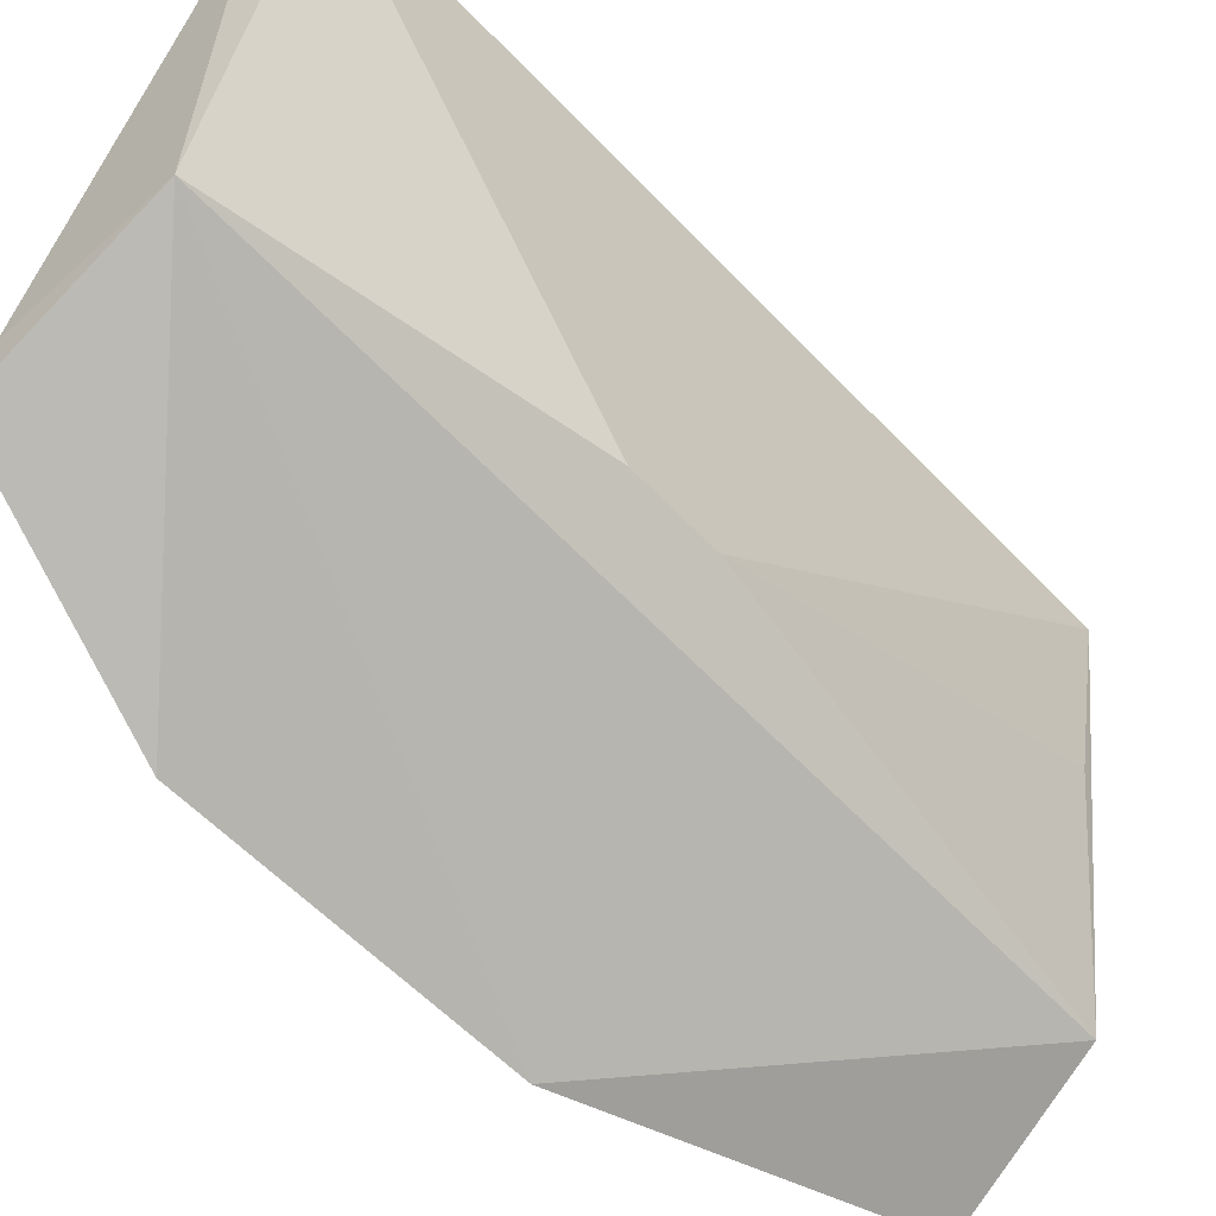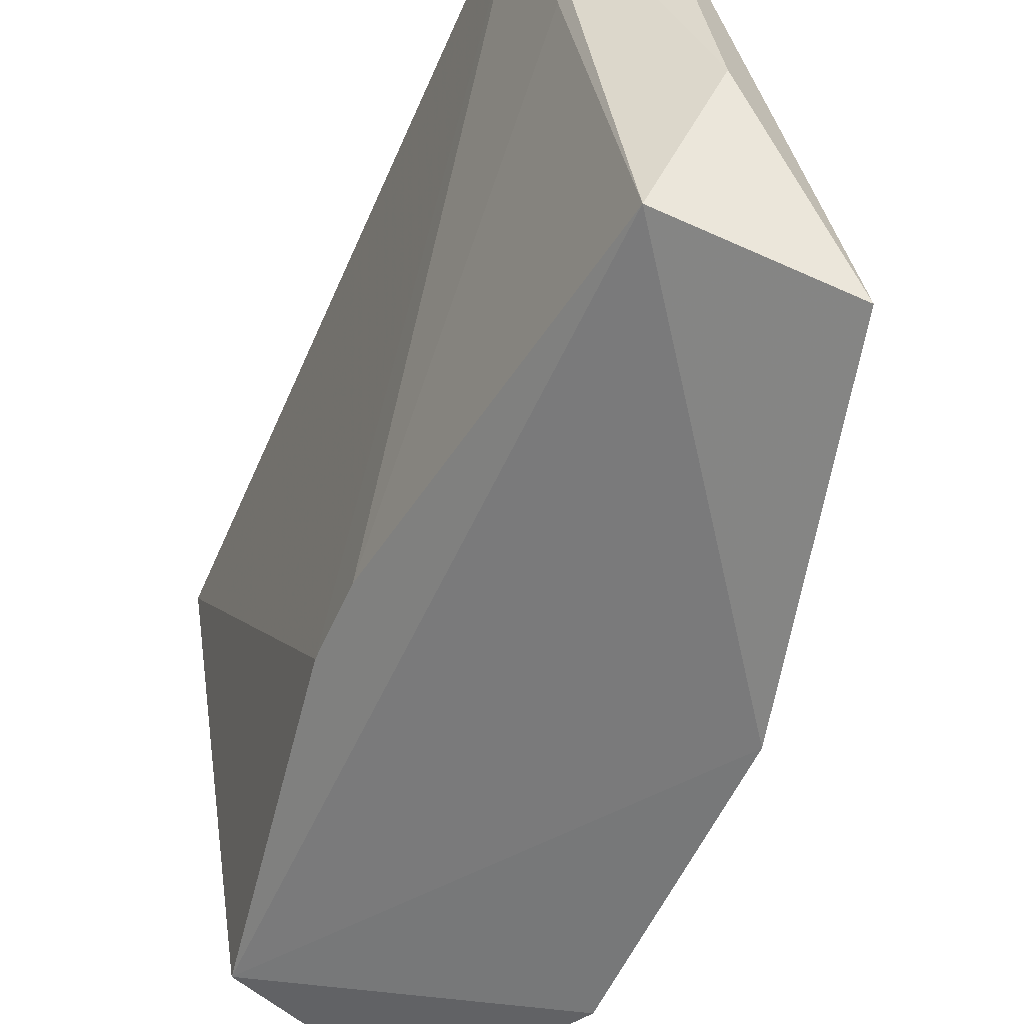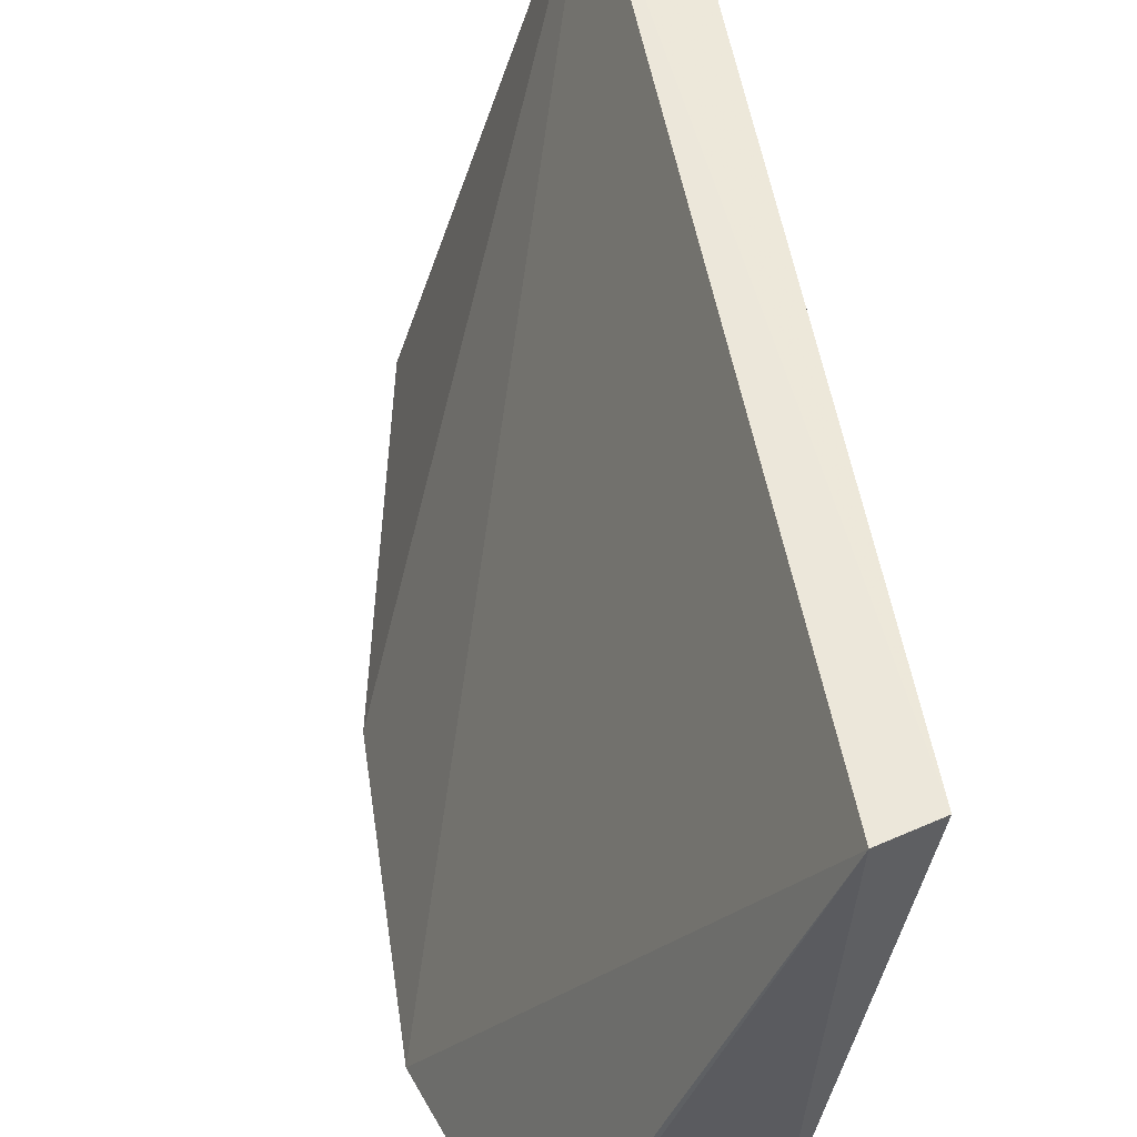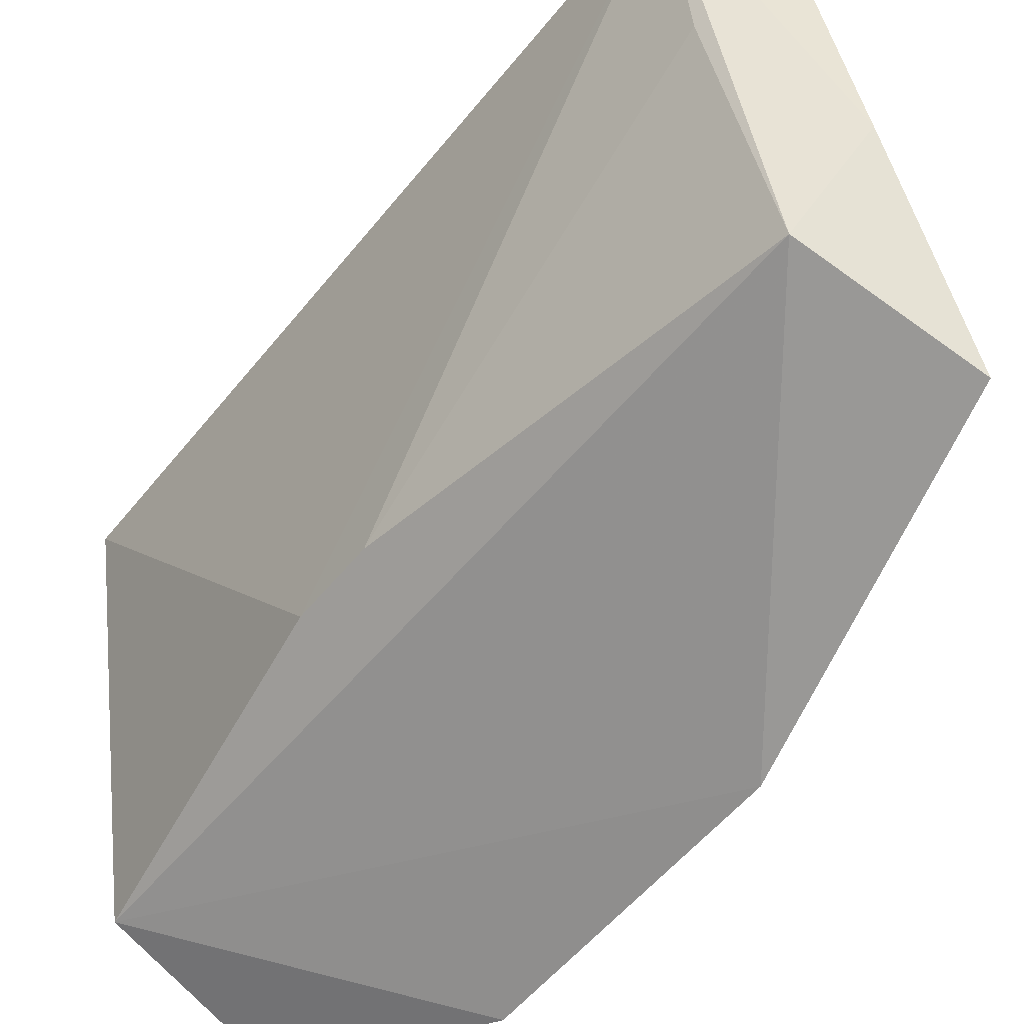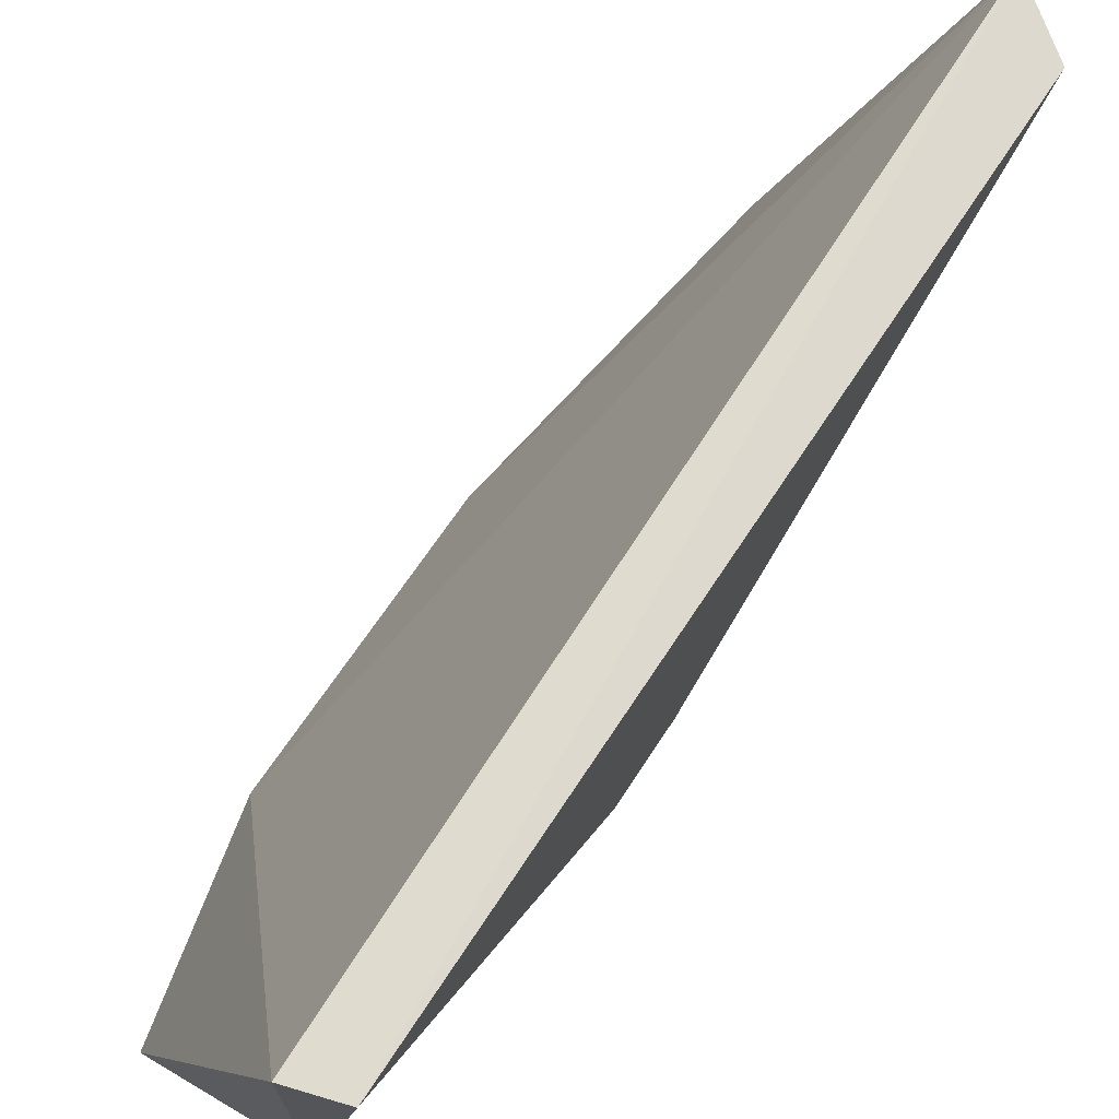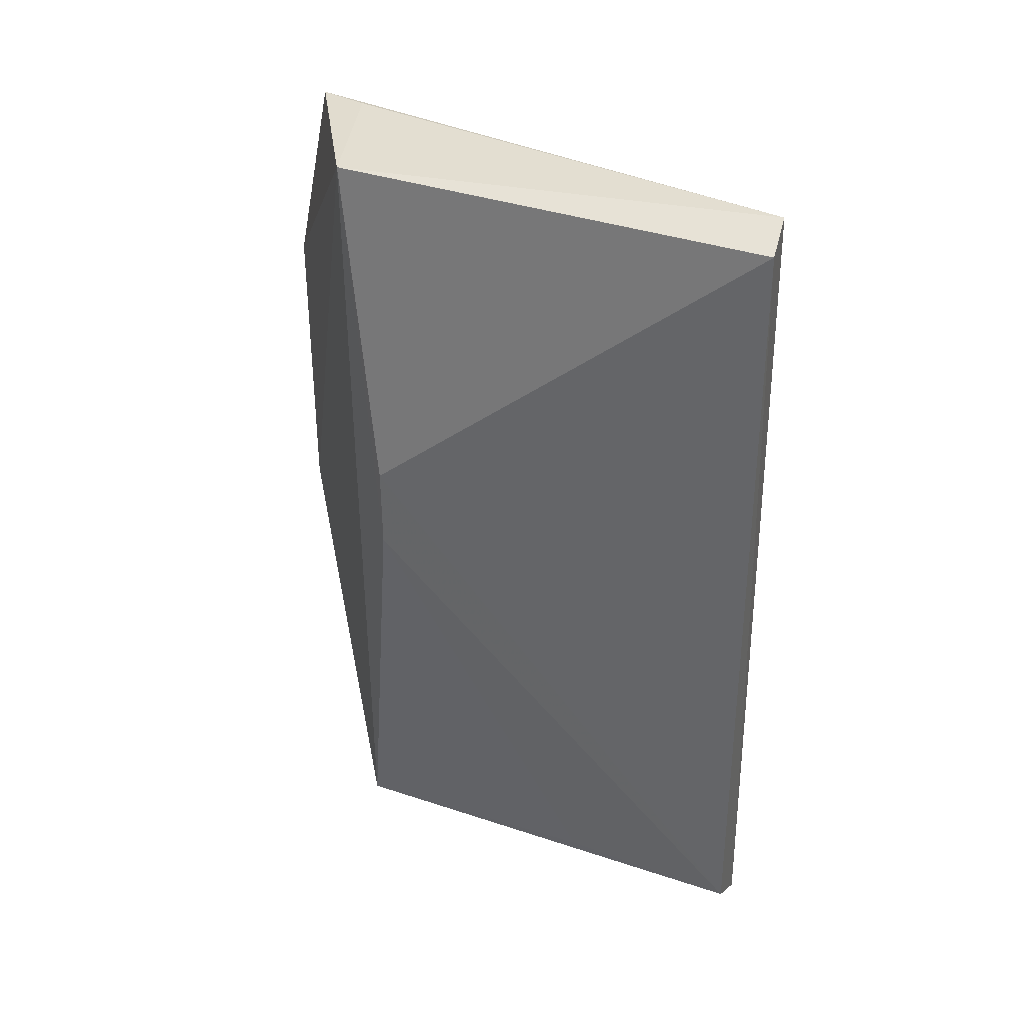
<metadata>
{"format":"obj","ext":"obj","renderer":"f3d","projection":"perspective","resolution":1024,"background":"white","views":[{"elev":-60.8,"azim":-135.6,"up":"+Z"},{"elev":-50.1,"azim":-21.2,"up":"+Z"},{"elev":51.1,"azim":172.0,"up":"+Z"},{"elev":-51.8,"azim":-36.2,"up":"+Z"},{"elev":70.1,"azim":-145.6,"up":"+Z"},{"elev":34.5,"azim":-74.5,"up":"+Y"}]}
</metadata>
<code>
v -0.301 0.1116 0.0351
v -0.2687 0.1601 -0.04713
v -0.269 0.2035 -0.04713
v -0.3049 0.2359 0.03452
v -0.3073 0.1759 -0.02163
v -0.2991 0.1167 -0.02789
v -0.3099 0.1181 0.03449
v -0.3019 0.2341 -0.02789
v -0.2778 0.114 -0.03651
v -0.312 0.2336 0.03449
v -0.2927 0.1095 -0.01148
v -0.306 0.1192 0.008986
v -0.2785 0.2348 -0.03813
v -0.3075 0.1877 -0.02167
v -0.2819 0.2351 -0.03106
f 1 2 3
f 1 3 4
f 8 6 5
f 8 3 2
f 8 2 6
f 9 6 2
f 9 2 1
f 10 7 1
f 10 1 4
f 10 4 8
f 11 7 6
f 11 1 7
f 11 9 1
f 11 6 9
f 12 7 5
f 12 5 6
f 12 6 7
f 13 4 3
f 13 3 8
f 14 5 7
f 14 7 10
f 14 10 8
f 14 8 5
f 15 13 8
f 15 8 4
f 15 4 13

</code>
